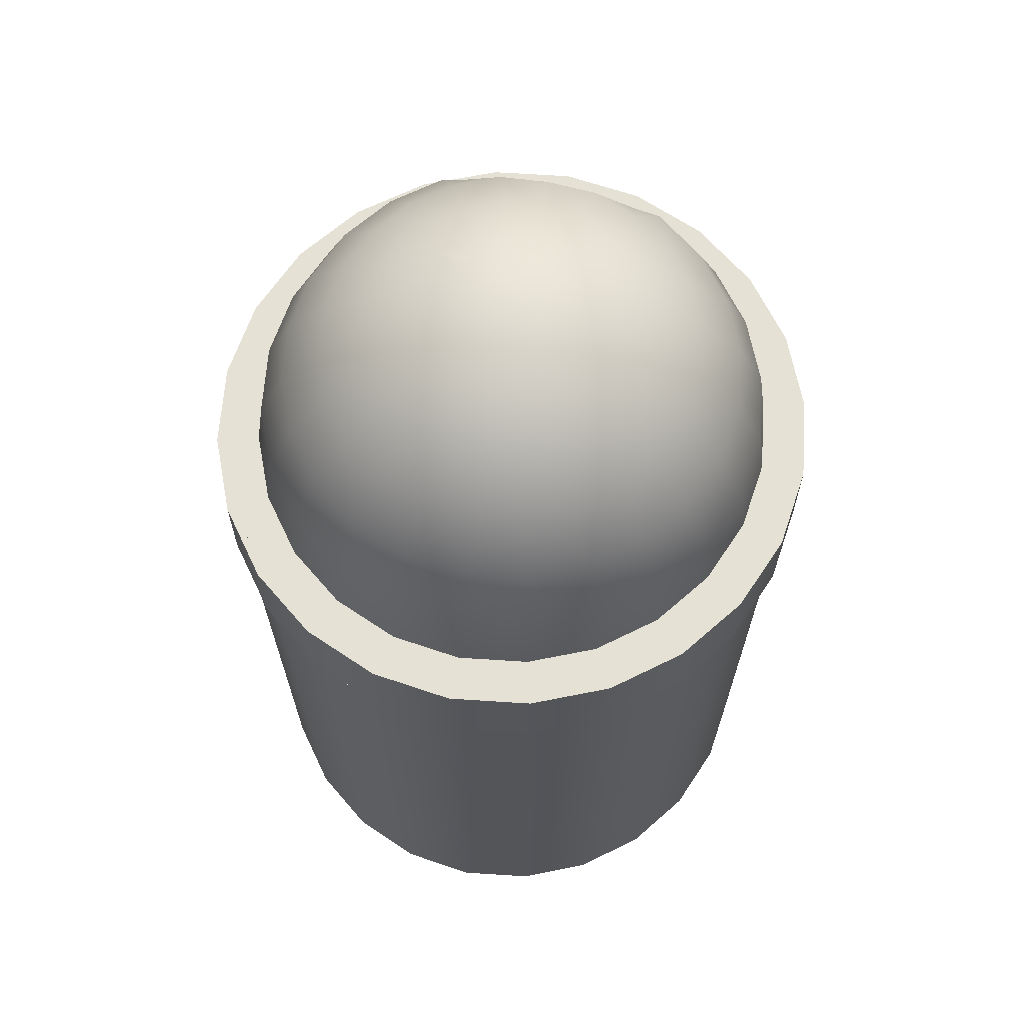
<metadata>
{"format":"obj","ext":"obj","renderer":"f3d","projection":"perspective","resolution":1024,"background":"white","views":[{"elev":64.6,"azim":-78.6,"up":"+Y"}]}
</metadata>
<code>
o Mesh1_Group1_Model
v -0.1498 0.2804 -0.03443
v -0.1877 0.2385 -0.09881
v -0.2084 0.2385 -0.04983
v -0.1351 0.2804 -0.06907
v -0.0815 0.3067 -0.0165
v -0.07392 0.3067 -0.03443
v -0.008224 0.3157 0.00274
v -0.06186 0.3067 -0.04983
v -0.04615 0.3067 -0.06164
v -0.02786 0.3067 -0.06907
v -0.008224 0.3067 -0.0716
v 0.01141 0.3067 -0.06907
v 0.0297 0.2804 -0.136
v -0.008224 0.2804 -0.1409
v 0.04542 0.2385 -0.1934
v -0.008224 0.2385 -0.2004
v 0.05747 0.184 -0.2375
v -0.008224 0.184 -0.246
v 0.06505 0.1204 -0.2653
v -0.008224 0.1204 -0.2747
v 0.06763 0.05222 -0.2747
v -0.008224 0.05222 -0.2845
v 0.07821 0.05222 -0.3134
v -0.008224 0.05222 -0.3245
v -0.08408 0.05222 -0.2747
v -0.09466 0.05222 -0.3134
v -0.1548 0.05222 -0.246
v -0.1752 0.05222 -0.2807
v -0.2155 0.05222 -0.2004
v -0.2444 0.05222 -0.2287
v -0.2621 0.05222 -0.1409
v -0.2913 0.05222 -0.0716
v -0.2974 0.05222 -0.1609
v -0.3013 0.05222 0.002739
v -0.3308 0.05222 -0.08196
v -0.2859 -0.6876 -0.1544
v -0.3179 -0.6876 -0.07858
v -0.2859 -0.6876 0.1598
v -0.3179 -0.6876 0.08406
v -0.3288 -0.6876 0.002739
v -0.3422 0.05222 0.002739
v -0.3308 0.05222 0.08744
v -0.2974 0.05222 0.1664
v -0.2349 -0.6876 0.2249
v -0.2444 0.05222 0.2342
v -0.1752 0.05222 0.2862
v -0.1685 -0.6876 0.2748
v -0.2349 -0.6876 -0.2194
v -0.2444 -0.04206 -0.2287
v -0.2974 -0.04206 -0.1609
v -0.3308 -0.04206 -0.08196
v -0.3422 -0.04206 0.002739
v -0.3308 -0.04206 0.08744
v -0.2974 -0.04206 0.1664
v -0.2444 -0.04206 0.2342
v -0.1752 -0.04206 0.2862
v -0.2155 0.05222 0.2058
v -0.2621 0.05222 0.1464
v -0.2913 0.05222 0.07708
v -0.3377 0.05222 -0.08378
v -0.3493 0.05222 0.002739
v -0.3493 -0.04206 0.002739
v -0.3377 -0.04206 -0.08378
v -0.3036 0.05222 -0.1644
v -0.3036 -0.04206 -0.1644
v -0.2494 0.05222 -0.2336
v -0.2494 -0.04206 -0.2336
v -0.1788 -0.04206 -0.2867
v -0.1788 0.05222 -0.2867
v -0.1685 -0.6876 -0.2694
v -0.0912 -0.6876 0.3062
v -0.0912 -0.6876 -0.3007
v -0.1752 -0.04206 -0.2807
v -0.09466 -0.04206 -0.3134
v -0.09651 -0.04206 -0.3201
v -0.3377 -0.04206 0.08926
v -0.3036 -0.04206 0.1699
v -0.2494 -0.04206 0.2391
v -0.1788 -0.04206 0.2922
v -0.09651 -0.04206 0.3256
v -0.09466 -0.04206 0.3189
v -0.09466 0.05222 0.3189
v -0.1548 0.05222 0.2515
v -0.1498 0.1204 0.243
v -0.2084 0.1204 0.1989
v -0.1351 0.1839 0.2182
v -0.1877 0.1839 0.1786
v -0.1118 0.2385 0.1786
v -0.1548 0.2385 0.1464
v -0.1118 0.2804 0.1043
v -0.0815 0.2804 0.1271
v -0.06186 0.2385 0.1989
v -0.04615 0.2804 0.1415
v -0.008224 0.2385 0.2058
v -0.008224 0.2804 0.1464
v 0.04542 0.2385 0.1989
v 0.0297 0.2804 0.1415
v 0.06505 0.2804 0.1271
v 0.0954 0.2385 0.1786
v 0.05747 0.1839 0.243
v 0.1187 0.1839 0.2182
v 0.06505 0.1204 0.2707
v 0.1333 0.1204 0.243
v 0.06763 0.05222 0.2802
v 0.1383 0.05222 0.2515
v 0.07821 0.05222 0.3189
v -0.008224 0.05222 0.33
v -0.008224 0.05222 0.29
v -0.08408 0.05222 0.2802
v -0.0815 0.1204 0.2707
v -0.07392 0.1839 0.243
v -0.008224 0.1839 0.2515
v -0.008224 0.1204 0.2802
v -0.008224 -0.6457 0.29
v -0.08408 -0.6457 0.2802
v -0.08408 -0.6457 -0.2747
v -0.1548 -0.6457 -0.246
v -0.1548 -0.6457 0.2515
v -0.2155 -0.6457 -0.2004
v -0.2155 -0.6457 0.2058
v -0.2621 -0.6457 -0.1409
v -0.2621 -0.6457 0.1464
v -0.2913 -0.6457 -0.0716
v -0.2913 -0.6457 0.07708
v -0.3013 -0.6457 0.002739
v -0.008224 -0.6457 -0.2845
v 0.06763 -0.6457 -0.2747
v 0.06573 0.05222 -0.2678
v -0.008224 0.05222 -0.2773
v -0.08218 0.05222 -0.2678
v -0.1511 0.05222 -0.2398
v -0.2103 0.05222 -0.1953
v -0.2557 0.05222 -0.1373
v -0.2842 0.05222 -0.06974
v -0.294 0.05222 0.002739
v -0.2842 0.05222 0.07522
v -0.2842 -0.04206 0.07522
v -0.294 -0.04206 0.002739
v -0.2842 -0.04206 -0.06974
v -0.2557 -0.04206 -0.1373
v -0.2103 -0.04206 -0.1953
v -0.1511 -0.04206 -0.2398
v -0.08218 -0.04206 -0.2678
v -0.008224 -0.04206 -0.2773
v 0.06573 -0.04206 -0.2678
v 0.1346 -0.04206 -0.2398
v 0.1346 0.05222 -0.2398
v 0.1383 0.05222 -0.246
v 0.1333 0.1204 -0.2375
v 0.1187 0.184 -0.2127
v 0.0954 0.2385 -0.1732
v 0.06505 0.2804 -0.1216
v 0.0297 0.3067 -0.06164
v 0.04542 0.3067 -0.04983
v 0.03756 0.3067 -0.05574
v 0.08023 0.2804 -0.1102
v 0.0954 0.2804 -0.09881
v 0.05747 0.3067 -0.03443
v 0.1187 0.2804 -0.06907
v 0.06505 0.3067 -0.0165
v 0.1333 0.2804 -0.03443
v 0.06763 0.3067 0.00274
v 0.1383 0.2804 0.002739
v 0.1333 0.2804 0.03991
v 0.06505 0.3067 0.02198
v 0.05747 0.3067 0.03991
v 0.04542 0.3067 0.0553
v 0.0297 0.3067 0.06712
v 0.01141 0.3067 0.07455
v -0.008224 0.3067 0.07708
v -0.02786 0.3067 0.07455
v -0.04615 0.3067 0.06712
v -0.06186 0.3067 0.0553
v -0.07392 0.3067 0.03991
v -0.0815 0.3067 0.02198
v -0.08408 0.3067 0.00274
v -0.1548 0.2804 0.002739
v -0.2155 0.2385 0.002739
v -0.2621 0.184 0.002739
v -0.2534 0.184 -0.06164
v -0.228 0.184 -0.1216
v -0.1548 0.2385 -0.1409
v -0.1877 0.184 -0.1732
v -0.1351 0.184 -0.2127
v -0.1118 0.2385 -0.1732
v -0.1118 0.2804 -0.09881
v -0.0815 0.2804 -0.1216
v -0.04615 0.2804 -0.136
v -0.06186 0.2385 -0.1934
v -0.07392 0.184 -0.2375
v -0.0815 0.1204 -0.2653
v -0.1498 0.1204 -0.2375
v -0.2084 0.1204 -0.1934
v -0.2534 0.1204 -0.136
v -0.2817 0.1204 -0.06907
v -0.2913 0.1204 0.002739
v -0.2817 0.1204 0.07455
v -0.2534 0.1204 0.1415
v -0.228 0.184 0.1271
v -0.1877 0.2385 0.1043
v -0.1351 0.2804 0.07455
v 0.0954 0.2804 0.1043
v 0.1383 0.2385 0.1464
v 0.1713 0.1839 0.1786
v 0.192 0.1204 0.1989
v 0.199 0.05222 0.2058
v 0.1588 0.05222 0.2862
v 0.07475 -0.6876 0.3062
v 0.1521 -0.6876 0.2748
v 0.07475 -0.6876 -0.3007
v -0.008224 -0.6876 0.3169
v -0.008224 -0.6876 -0.3114
v -0.008224 -0.04206 0.33
v -0.008224 -0.04206 0.337
v -0.008224 0.05222 0.337
v -0.09651 0.05222 0.3256
v -0.1788 0.05222 0.2922
v -0.2494 0.05222 0.2391
v -0.3036 0.05222 0.1699
v -0.3377 0.05222 0.08926
v 0.08006 0.05222 0.3256
v 0.08006 -0.04206 0.3256
v 0.07821 -0.04206 0.3189
v 0.1588 -0.04206 0.2862
v 0.1623 0.05222 0.2922
v 0.1623 -0.04206 0.2922
v 0.2279 -0.04206 0.2342
v 0.2279 0.05222 0.2342
v 0.2185 -0.6876 0.2249
v 0.1521 -0.6876 -0.2694
v 0.1588 0.05222 -0.2807
v 0.1383 -0.6457 -0.246
v 0.1383 -0.6457 0.2515
v 0.06763 -0.6457 0.2802
v 0.06573 0.05222 0.2732
v -0.008224 0.05222 0.2828
v -0.08218 0.05222 0.2732
v -0.1511 0.05222 0.2453
v -0.2103 0.05222 0.2008
v -0.2557 0.05222 0.1428
v -0.2557 -0.04206 0.1428
v -0.2103 -0.04206 0.2008
v -0.1511 -0.04206 0.2453
v -0.08218 -0.04206 0.2732
v -0.008224 -0.04206 0.2828
v 0.06573 -0.04206 0.2732
v 0.1346 0.05222 0.2453
v 0.1346 -0.04206 0.2453
v 0.1938 0.05222 0.2008
v 0.1938 -0.04206 0.2008
v 0.2392 -0.04206 0.1428
v 0.2364 0.05222 0.1464
v 0.2392 0.05222 0.1428
v 0.2678 -0.04206 0.07522
v 0.2678 0.05222 0.07522
v 0.2775 -0.04206 0.002739
v 0.2775 0.05222 0.002739
v 0.2678 -0.04206 -0.06974
v 0.2678 0.05222 -0.06974
v 0.2392 -0.04206 -0.1373
v 0.2392 0.05222 -0.1373
v 0.1938 -0.04206 -0.1953
v 0.2364 0.05222 -0.1409
v 0.1938 0.05222 -0.1953
v 0.1687 0.05222 -0.2232
v 0.199 0.05222 -0.2004
v 0.192 0.1204 -0.1934
v 0.1626 0.1204 -0.2155
v 0.1713 0.184 -0.1732
v 0.145 0.184 -0.1929
v 0.1383 0.2385 -0.1409
v 0.1169 0.2385 -0.157
v 0.1713 0.2385 -0.09881
v 0.192 0.2385 -0.04983
v 0.193 0.2427 0.002739
v 0.192 0.2385 0.0553
v 0.1713 0.2385 0.1043
v 0.1187 0.2804 0.07455
v 0.2116 0.184 0.1271
v 0.237 0.1204 0.1415
v 0.2456 0.05222 0.1464
v 0.281 0.05222 0.1664
v 0.2694 -0.6876 0.1598
v 0.2185 -0.6876 -0.2194
v 0.2279 0.05222 -0.2287
v 0.199 -0.6457 -0.2004
v 0.199 -0.6457 0.2058
v 0.2253 0.1204 0.1415
v 0.234 0.05222 0.1464
v 0.2456 -0.04206 0.1464
v 0.2456 -0.6457 0.1464
v 0.2456 -0.6457 -0.1409
v 0.2456 0.05222 -0.1409
v 0.2456 -0.04206 -0.1409
v 0.2749 0.05222 -0.0716
v 0.2749 -0.6457 -0.0716
v 0.2749 -0.6457 0.07708
v 0.2749 0.05222 0.07708
v 0.2849 0.05222 0.002739
v 0.3143 0.05222 0.08744
v 0.3014 -0.6876 0.08406
v 0.2694 -0.6876 -0.1544
v 0.281 0.05222 -0.1609
v 0.237 0.1204 -0.136
v 0.2116 0.184 -0.1216
v 0.1968 0.2148 -0.08979
v 0.1851 0.2148 -0.08979
v 0.1803 0.2385 -0.04983
v 0.1813 0.2427 0.002739
v 0.1803 0.2385 0.0553
v 0.1868 0.2126 0.09605
v 0.1984 0.2126 0.09605
v 0.1999 0.184 0.1271
v 0.1999 0.184 -0.1216
v 0.2253 0.1204 -0.136
v 0.234 0.05222 -0.1409
v 0.2849 -0.6457 0.002739
v 0.3143 0.05222 -0.08196
v 0.3257 0.05222 0.002739
v 0.3124 -0.6876 0.002739
v 0.3014 -0.6876 -0.07858
v 0.3143 -0.04206 -0.08196
v 0.281 -0.04206 -0.1609
v 0.2279 -0.04206 -0.2287
v 0.1588 -0.04206 -0.2807
v 0.1623 0.05222 -0.2867
v 0.08006 0.05222 -0.3201
v -0.008224 0.05222 -0.3315
v -0.09651 0.05222 -0.3201
v -0.008224 -0.04206 -0.3315
v 0.08006 -0.04206 -0.3201
v 0.1623 -0.04206 -0.2867
v 0.233 -0.04206 -0.2336
v 0.233 0.05222 -0.2336
v 0.2872 0.05222 -0.1644
v 0.3212 0.05222 -0.08378
v 0.3257 -0.04206 0.002739
v 0.3212 -0.04206 -0.08378
v 0.2872 -0.04206 -0.1644
v 0.07821 -0.04206 -0.3134
v -0.008224 -0.04206 -0.3245
v 0.3329 0.05222 0.002739
v 0.3329 -0.04206 0.002739
v 0.3212 0.05222 0.08926
v 0.3212 -0.04206 0.08926
v 0.2872 0.05222 0.1699
v 0.2872 -0.04206 0.1699
v 0.233 0.05222 0.2391
v 0.233 -0.04206 0.2391
v 0.3143 -0.04206 0.08744
v 0.281 -0.04206 0.1664
v -0.1498 0.2804 0.03991
v -0.2084 0.2385 0.0553
v -0.2534 0.184 0.06712
f 36 35 33
f 35 36 37
f 38 37 36
f 39 37 38
f 37 39 40
f 39 41 40
f 41 39 42
f 38 42 39
f 42 38 43
f 44 43 38
f 43 44 45
f 44 46 45
f 46 44 47
f 44 48 47
f 44 36 48
f 38 36 44
f 33 48 36
f 48 33 30
f 35 40 41
f 40 35 37
f 70 30 28
f 30 70 48
f 47 48 70
f 47 70 71
f 71 70 72
f 28 72 70
f 72 28 26
f 208 207 106
f 207 208 209
f 208 210 209
f 211 210 208
f 211 212 210
f 211 72 212
f 71 72 211
f 107 71 211
f 71 107 82
f 47 82 46
f 82 47 71
f 211 106 107
f 106 211 208
f 209 228 207
f 228 209 229
f 209 230 229
f 209 210 230
f 23 230 210
f 230 23 231
f 229 282 228
f 282 229 283
f 229 284 283
f 229 230 284
f 231 284 230
f 284 231 285
f 283 300 282
f 300 283 301
f 283 302 301
f 283 284 302
f 284 303 302
f 303 284 285
f 301 319 300
f 319 301 320
f 301 321 320
f 301 302 321
f 302 318 321
f 318 302 303
f 320 318 319
f 318 320 321
f 212 26 24
f 26 212 72
f 24 210 212
f 210 24 23
f 33 49 30
f 49 33 50
f 35 50 33
f 50 35 51
f 41 51 35
f 51 41 52
f 42 52 41
f 52 42 53
f 43 53 42
f 53 43 54
f 45 54 43
f 54 45 55
f 45 56 55
f 56 45 46
f 73 26 28
f 26 73 74
f 46 81 56
f 81 46 82
f 115 116 114
f 115 117 116
f 118 117 115
f 118 119 117
f 120 119 118
f 120 121 119
f 122 121 120
f 122 123 121
f 124 123 122
f 123 124 125
f 114 116 126
f 114 126 127
f 128 22 21
f 129 22 128
f 130 22 129
f 130 25 22
f 131 25 130
f 131 27 25
f 132 27 131
f 132 29 27
f 133 29 132
f 133 31 29
f 134 31 133
f 134 32 31
f 135 32 134
f 32 135 34
f 135 59 34
f 59 135 136
f 135 137 136
f 137 135 138
f 134 138 135
f 138 134 139
f 133 139 134
f 139 133 140
f 132 140 133
f 140 132 141
f 132 142 141
f 142 132 131
f 131 143 142
f 143 131 130
f 130 144 143
f 144 130 129
f 129 145 144
f 145 129 128
f 128 146 145
f 146 128 147
f 128 21 147
f 147 21 148
f 213 82 107
f 82 213 81
f 107 223 213
f 223 107 106
f 106 224 223
f 224 106 207
f 207 227 224
f 227 207 228
f 233 127 232
f 234 127 233
f 114 127 234
f 108 235 104
f 108 236 235
f 108 237 236
f 109 237 108
f 109 238 237
f 83 238 109
f 83 239 238
f 57 239 83
f 57 240 239
f 58 240 57
f 58 136 240
f 59 136 58
f 136 241 240
f 241 136 137
f 242 240 241
f 240 242 239
f 242 238 239
f 238 242 243
f 243 237 238
f 237 243 244
f 244 236 237
f 236 244 245
f 245 235 236
f 235 245 246
f 246 247 235
f 247 246 248
f 248 249 247
f 249 248 250
f 251 249 250
f 249 251 252
f 252 251 253
f 254 253 251
f 253 254 255
f 256 255 254
f 255 256 257
f 258 257 256
f 257 258 259
f 260 259 258
f 259 260 261
f 262 261 260
f 261 262 263
f 263 262 264
f 262 147 264
f 147 262 146
f 147 148 264
f 264 148 265
f 287 232 286
f 233 232 287
f 105 249 206
f 105 247 249
f 104 247 105
f 104 235 247
f 206 249 252
f 206 252 281
f 287 286 291
f 291 286 292
f 297 292 296
f 291 292 297
f 264 265 266
f 264 266 263
f 263 266 293
f 263 293 261
f 259 293 295
f 261 293 259
f 259 295 257
f 257 295 299
f 297 296 317
f 298 257 299
f 298 255 257
f 281 255 298
f 281 253 255
f 281 252 253
f 303 322 318
f 322 303 323
f 285 323 303
f 323 285 324
f 285 325 324
f 325 285 231
f 318 337 319
f 337 318 322
f 24 74 341
f 74 24 26
f 341 23 24
f 23 341 340
f 340 231 23
f 231 340 325
f 319 350 300
f 350 319 337
f 227 282 351
f 282 227 228
f 300 351 282
f 351 300 350
f 28 49 73
f 49 28 30
f 114 109 108
f 109 114 115
f 125 59 124
f 59 125 34
f 123 34 125
f 34 123 32
f 121 32 123
f 32 121 31
f 119 31 121
f 31 119 29
f 119 27 29
f 27 119 117
f 117 25 27
f 25 117 116
f 116 22 25
f 22 116 126
f 21 126 127
f 126 21 22
f 58 124 59
f 124 58 122
f 58 120 122
f 120 58 57
f 127 148 21
f 148 127 232
f 108 234 114
f 234 108 104
f 148 266 265
f 232 266 148
f 266 232 286
f 105 287 233
f 287 105 206
f 233 104 105
f 104 233 234
f 291 281 290
f 287 281 291
f 281 287 206
f 292 266 286
f 292 293 266
f 293 292 294
f 292 295 294
f 295 292 296
f 297 291 290
f 290 298 297
f 298 290 281
f 293 294 295
f 295 317 299
f 317 295 296
f 298 317 297
f 317 298 299
f 118 57 83
f 57 118 120
f 83 115 118
f 115 83 109
f 1 2 3
f 2 1 4
f 5 4 1
f 4 5 6
f 7 6 5
f 7 8 6
f 7 9 8
f 7 10 9
f 7 11 10
f 12 11 7
f 13 11 12
f 11 13 14
f 15 14 13
f 14 15 16
f 17 16 15
f 16 17 18
f 19 18 17
f 18 19 20
f 21 20 19
f 20 21 22
f 23 22 21
f 24 22 23
f 24 25 22
f 26 25 24
f 26 27 25
f 28 27 26
f 28 29 27
f 30 29 28
f 30 31 29
f 30 32 31
f 33 32 30
f 33 34 32
f 34 33 35
f 57 45 46
f 58 45 57
f 59 45 58
f 59 43 45
f 34 43 59
f 35 43 34
f 35 42 43
f 42 35 41
f 60 41 35
f 41 60 61
f 60 62 61
f 62 60 63
f 64 63 60
f 63 64 65
f 66 65 64
f 65 66 67
f 66 68 67
f 68 66 69
f 66 30 69
f 66 33 30
f 64 33 66
f 64 35 33
f 60 35 64
f 69 30 28
f 73 75 74
f 73 68 75
f 49 68 73
f 49 67 68
f 50 67 49
f 50 65 67
f 51 65 50
f 51 63 65
f 52 63 51
f 63 52 62
f 52 76 62
f 76 52 53
f 76 53 77
f 77 53 54
f 77 54 78
f 78 54 55
f 78 55 79
f 79 55 56
f 79 56 80
f 80 56 81
f 83 46 82
f 57 46 83
f 84 57 83
f 57 84 85
f 86 85 84
f 85 86 87
f 88 87 86
f 87 88 89
f 88 90 89
f 90 88 91
f 92 91 88
f 91 92 93
f 94 93 92
f 93 94 95
f 96 95 94
f 95 96 97
f 96 98 97
f 98 96 99
f 100 99 96
f 99 100 101
f 102 101 100
f 101 102 103
f 104 103 102
f 103 104 105
f 104 106 105
f 104 107 106
f 108 107 104
f 109 107 108
f 109 82 107
f 83 82 109
f 110 83 109
f 83 110 84
f 111 84 110
f 84 111 86
f 92 86 111
f 86 92 88
f 111 94 92
f 94 111 112
f 110 112 111
f 112 110 113
f 109 113 110
f 113 109 108
f 19 148 21
f 148 19 149
f 17 149 19
f 149 17 150
f 15 150 17
f 150 15 151
f 15 152 151
f 152 15 13
f 13 153 152
f 153 13 12
f 153 12 7
f 154 153 7
f 153 154 155
f 152 155 154
f 155 152 153
f 152 154 156
f 156 154 157
f 158 157 154
f 157 158 159
f 160 159 158
f 159 160 161
f 162 161 160
f 161 162 163
f 162 164 163
f 164 162 165
f 162 7 165
f 162 160 7
f 160 158 7
f 158 154 7
f 165 7 166
f 166 7 167
f 167 7 168
f 168 7 169
f 169 7 170
f 7 171 170
f 7 172 171
f 7 173 172
f 7 174 173
f 7 175 174
f 7 176 175
f 7 5 176
f 1 176 5
f 176 1 177
f 3 177 1
f 177 3 178
f 3 179 178
f 179 3 180
f 2 180 3
f 180 2 181
f 182 181 2
f 181 182 183
f 182 184 183
f 184 182 185
f 186 185 182
f 185 186 187
f 8 187 186
f 187 8 9
f 9 188 187
f 188 9 10
f 10 14 188
f 14 10 11
f 16 188 14
f 188 16 189
f 18 189 16
f 189 18 190
f 20 190 18
f 190 20 191
f 22 191 20
f 191 22 25
f 25 192 191
f 192 25 27
f 27 193 192
f 193 27 29
f 31 193 29
f 193 31 194
f 32 194 31
f 194 32 195
f 34 195 32
f 195 34 196
f 34 197 196
f 197 34 59
f 59 198 197
f 198 59 58
f 85 58 57
f 58 85 198
f 87 198 85
f 198 87 199
f 89 199 87
f 199 89 200
f 89 201 200
f 201 89 90
f 90 174 201
f 174 90 173
f 91 173 90
f 173 91 172
f 93 172 91
f 172 93 171
f 95 171 93
f 171 95 170
f 97 170 95
f 170 97 169
f 97 168 169
f 168 97 98
f 98 167 168
f 167 98 202
f 99 202 98
f 202 99 203
f 101 203 99
f 203 101 204
f 103 204 101
f 204 103 205
f 105 205 103
f 205 105 206
f 105 207 206
f 105 106 207
f 214 81 213
f 80 81 214
f 215 80 214
f 80 215 216
f 82 216 215
f 46 216 82
f 46 217 216
f 45 217 46
f 45 218 217
f 43 218 45
f 43 219 218
f 42 219 43
f 42 220 219
f 41 220 42
f 220 41 61
f 61 76 220
f 76 61 62
f 77 220 76
f 220 77 219
f 78 219 77
f 219 78 218
f 78 217 218
f 217 78 79
f 79 216 217
f 216 79 80
f 82 215 107
f 107 215 106
f 106 215 221
f 214 221 215
f 221 214 222
f 214 223 222
f 214 213 223
f 106 221 207
f 207 221 225
f 222 225 221
f 225 222 226
f 222 224 226
f 222 223 224
f 226 224 227
f 206 207 228
f 23 148 231
f 23 21 148
f 102 108 104
f 108 102 113
f 100 113 102
f 113 100 112
f 96 112 100
f 112 96 94
f 149 265 148
f 265 149 266
f 266 149 267
f 267 149 268
f 150 268 149
f 268 150 267
f 267 150 269
f 269 150 270
f 151 270 150
f 270 151 269
f 269 151 271
f 271 151 272
f 151 157 272
f 151 156 157
f 156 151 152
f 272 157 271
f 159 271 157
f 271 159 273
f 161 273 159
f 273 161 274
f 163 274 161
f 274 163 275
f 163 276 275
f 276 163 164
f 164 277 276
f 277 164 278
f 165 278 164
f 278 165 166
f 166 202 278
f 202 166 167
f 203 278 202
f 278 203 277
f 203 279 277
f 279 203 204
f 204 280 279
f 280 204 205
f 205 281 280
f 281 205 206
f 206 228 281
f 281 228 282
f 231 265 285
f 231 148 265
f 252 288 281
f 288 252 289
f 281 289 252
f 289 281 290
f 281 282 298
f 298 282 299
f 299 282 300
f 285 293 303
f 285 266 293
f 285 265 266
f 267 293 266
f 293 267 304
f 269 304 267
f 304 269 305
f 271 305 269
f 305 271 273
f 273 306 305
f 306 273 274
f 274 307 306
f 307 274 308
f 274 309 308
f 309 274 275
f 276 309 275
f 309 276 310
f 276 311 310
f 311 276 312
f 277 312 276
f 312 277 279
f 279 311 312
f 311 279 313
f 280 313 279
f 313 280 288
f 281 288 280
f 314 306 307
f 306 314 305
f 315 305 314
f 305 315 304
f 316 304 315
f 263 304 316
f 304 263 293
f 316 293 263
f 293 316 294
f 303 293 295
f 303 295 299
f 303 299 318
f 318 299 300
f 318 300 319
f 326 231 285
f 327 231 326
f 327 23 231
f 328 23 327
f 328 24 23
f 328 26 24
f 329 26 328
f 329 28 26
f 69 28 329
f 75 69 329
f 69 75 68
f 329 330 75
f 330 329 328
f 328 331 330
f 331 328 327
f 327 332 331
f 332 327 326
f 326 333 332
f 333 326 334
f 326 285 334
f 334 285 303
f 334 303 335
f 335 303 318
f 335 318 336
f 336 318 319
f 322 338 337
f 322 339 338
f 323 339 322
f 323 333 339
f 324 333 323
f 324 332 333
f 325 332 324
f 325 331 332
f 340 331 325
f 341 331 340
f 341 330 331
f 74 330 341
f 74 75 330
f 333 335 339
f 335 333 334
f 336 339 335
f 339 336 338
f 342 338 336
f 338 342 343
f 344 343 342
f 343 344 345
f 346 345 344
f 345 346 347
f 348 347 346
f 347 348 349
f 348 226 349
f 226 348 225
f 228 225 348
f 207 225 228
f 228 348 282
f 282 348 346
f 282 346 300
f 300 346 344
f 300 344 319
f 319 344 342
f 336 319 342
f 345 350 337
f 347 350 345
f 347 351 350
f 349 351 347
f 349 227 351
f 226 227 349
f 345 337 343
f 337 338 343
f 175 201 174
f 201 175 352
f 176 352 175
f 352 176 177
f 177 353 352
f 353 177 178
f 179 353 178
f 353 179 354
f 196 354 179
f 354 196 197
f 197 199 354
f 199 197 198
f 200 354 199
f 354 200 353
f 200 352 353
f 352 200 201
f 180 196 179
f 196 180 195
f 181 195 180
f 195 181 194
f 183 194 181
f 194 183 193
f 183 192 193
f 192 183 184
f 184 191 192
f 191 184 190
f 185 190 184
f 190 185 189
f 187 189 185
f 189 187 188
f 186 6 8
f 6 186 4
f 182 4 186
f 4 182 2

</code>
